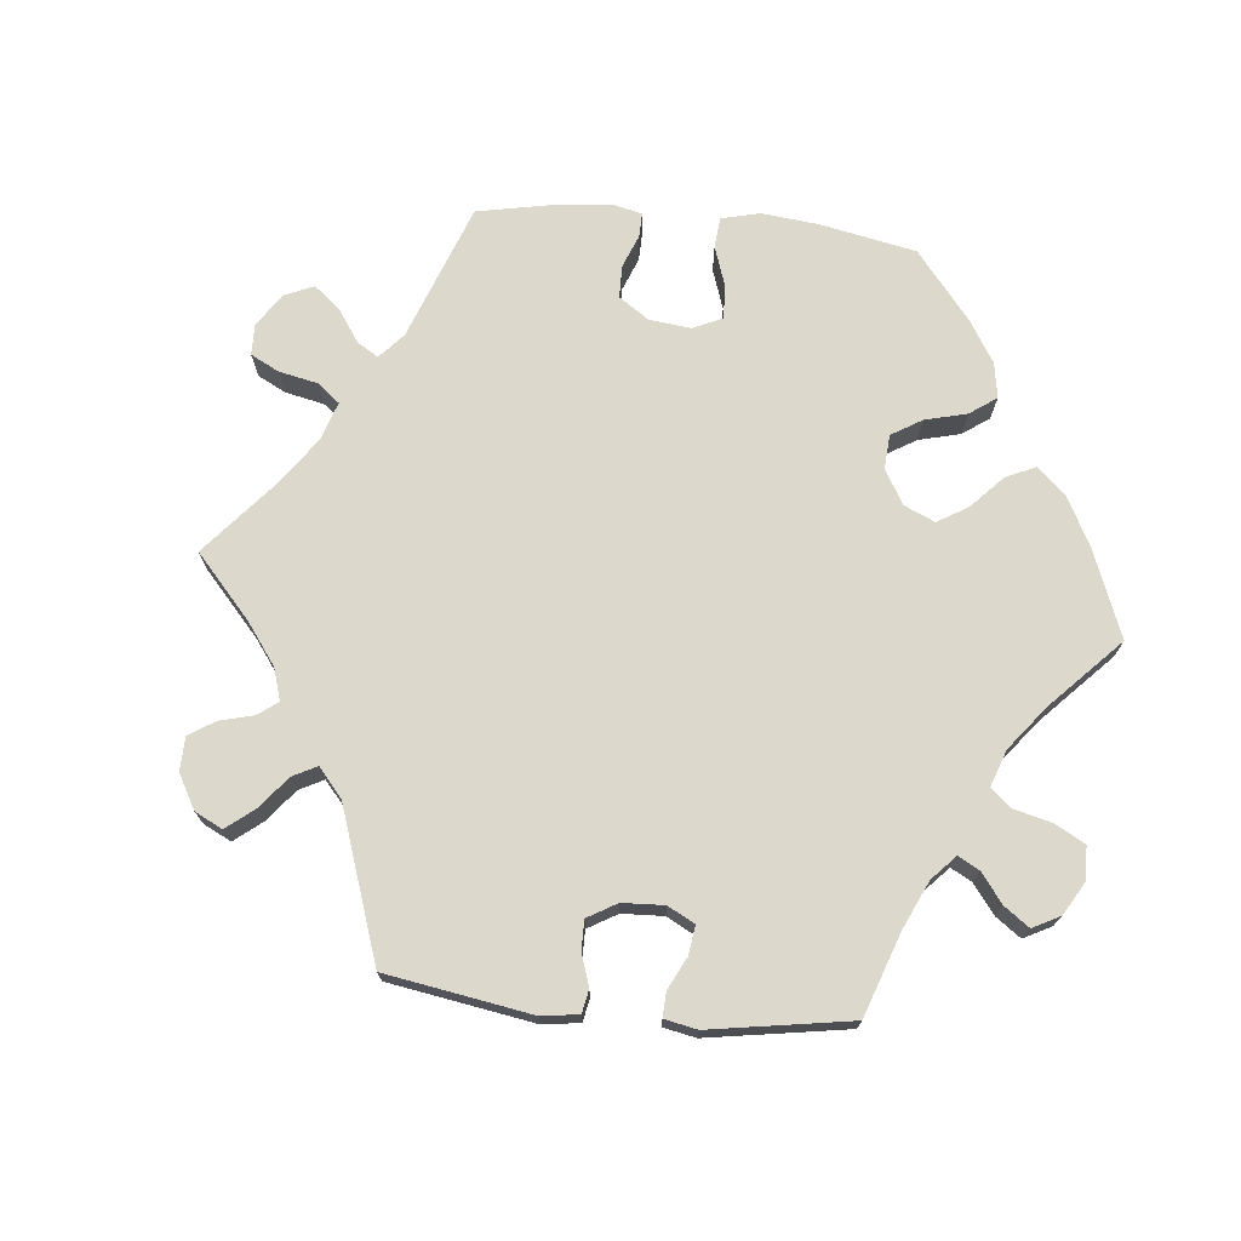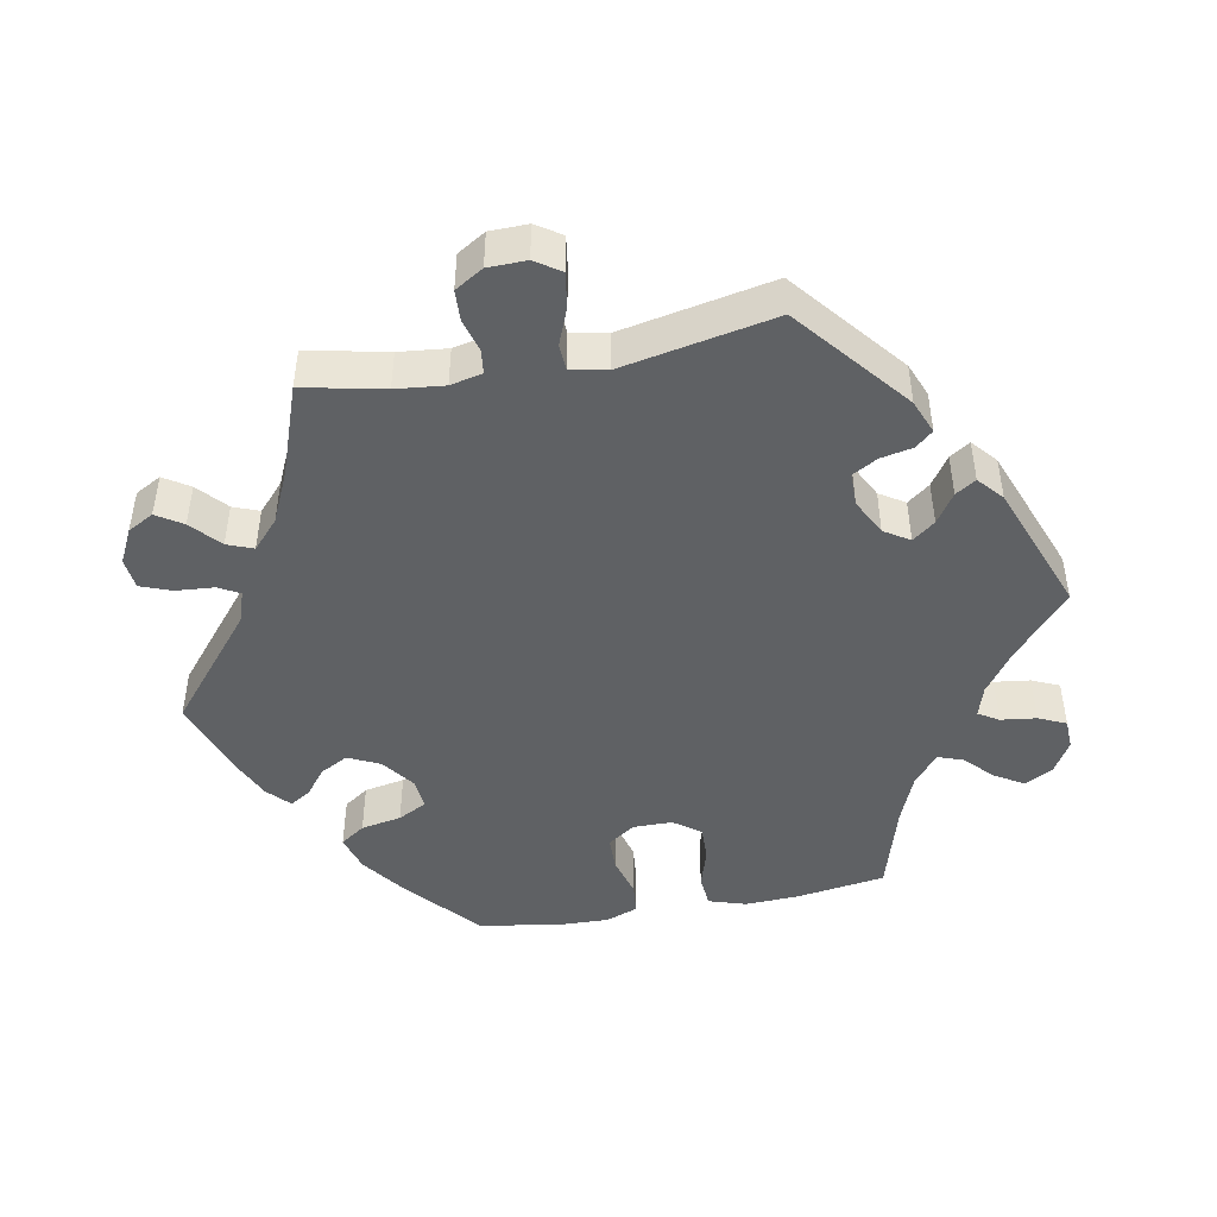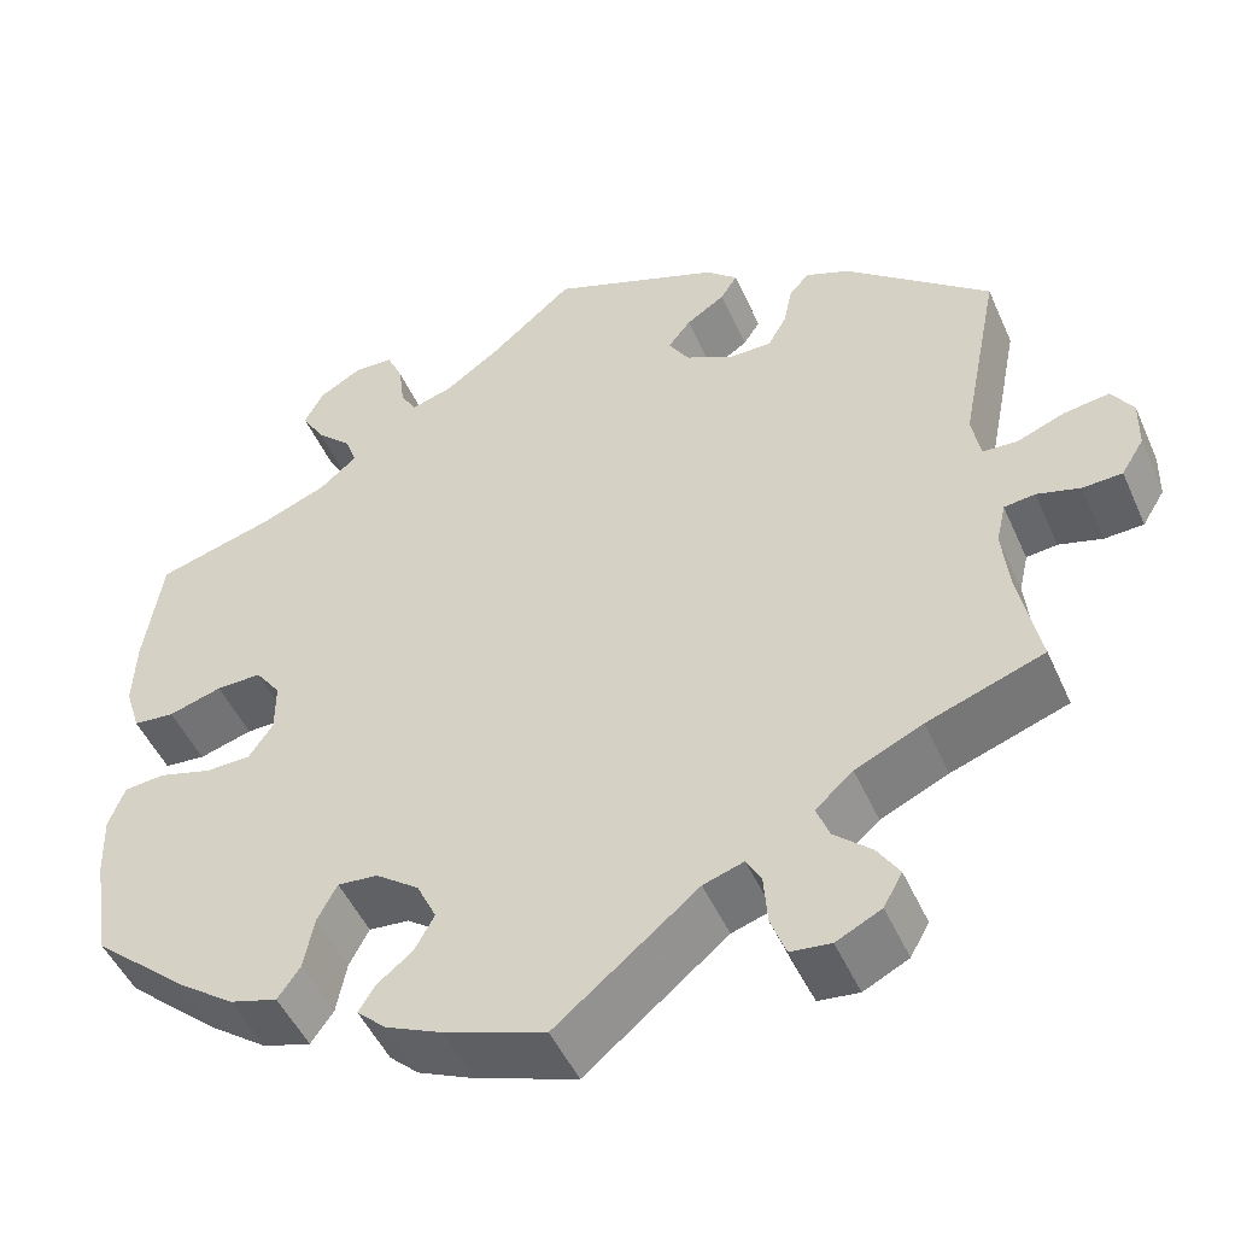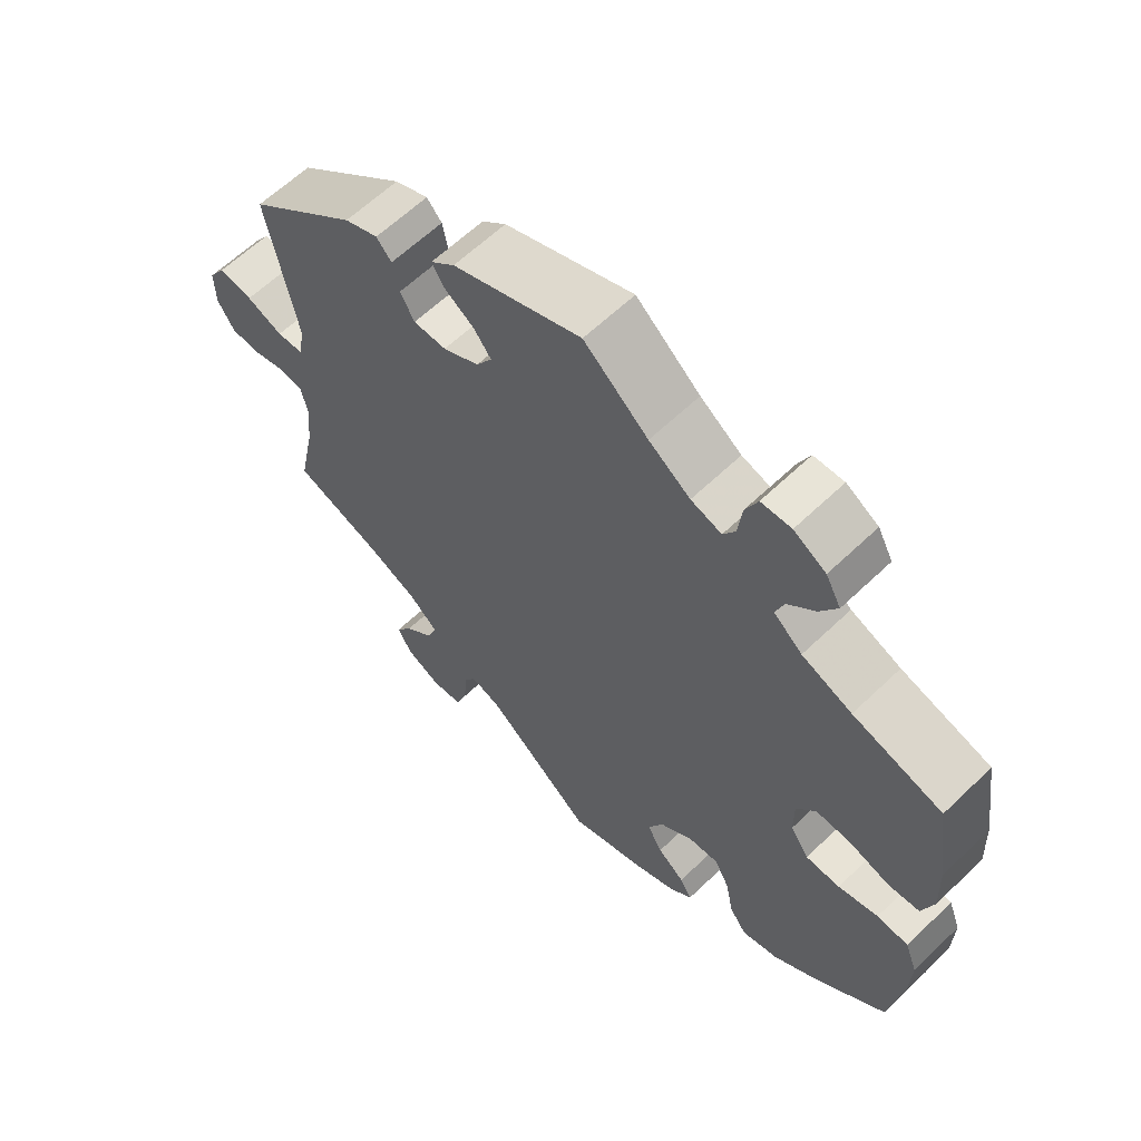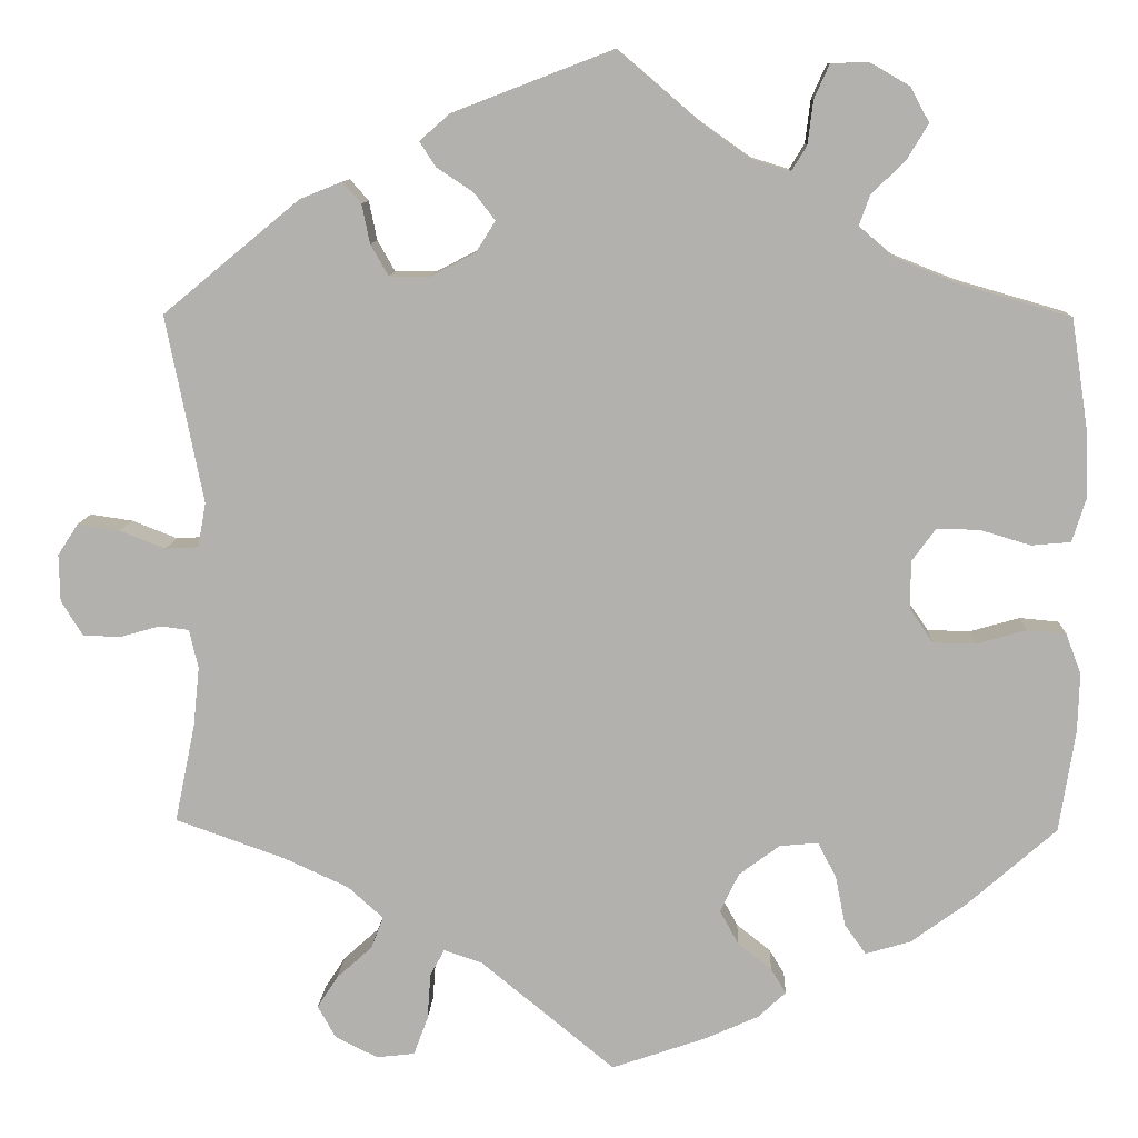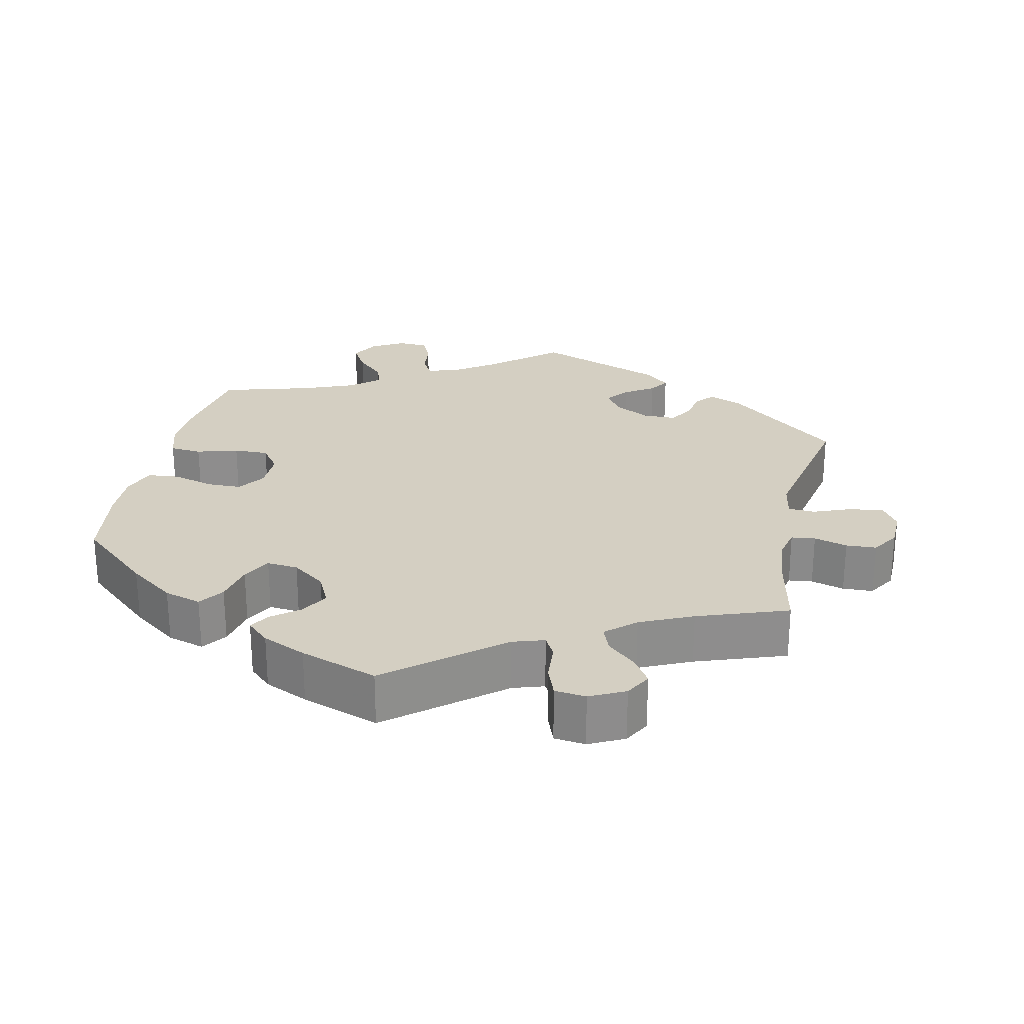
<metadata>
{"format":"obj","ext":"obj","renderer":"f3d","projection":"perspective","resolution":1024,"background":"white","views":[{"elev":72.7,"azim":-24.3,"up":"+Y"},{"elev":-46.3,"azim":-79.5,"up":"+Y"},{"elev":-48.9,"azim":-156.6,"up":"+Z"},{"elev":62.0,"azim":45.8,"up":"+Z"},{"elev":10.3,"azim":2.5,"up":"+Z"},{"elev":25.7,"azim":-167.6,"up":"+Y"}]}
</metadata>
<code>
v 0.09 0.07 0.501
v 0.148 0.07 0.46
v 0.191 0.07 0.447
v 0.208 0.07 0.475
v 0.214 0.07 0.524
v 0.231 0.07 0.562
v 0.273 0.07 0.564
v 0.318 0.07 0.538
v 0.339 0.07 0.499
v 0.315 0.07 0.459
v 0.277 0.07 0.422
v 0.265 0.07 0.388
v 0.305 0.07 0.354
v 0.375 0.07 0.326
v 0.5 0.07 0.29
v 0.519 0.07 0.165
v 0.522 0.07 0.092
v 0.506 0.07 0.041
v 0.462 0.07 0.037
v 0.405 0.07 0.054
v 0.357 0.07 0.055
v 0.33 0.07 0.018
v 0.33 0.07 -0.036
v 0.356 0.07 -0.074
v 0.404 0.07 -0.075
v 0.46 0.07 -0.059
v 0.504 0.07 -0.063
v 0.521 0.07 -0.108
v 0.519 0.07 -0.174
v 0.501 0.07 -0.289
v 0.402 0.07 -0.376
v 0.339 0.07 -0.422
v 0.288 0.07 -0.437
v 0.264 0.07 -0.403
v 0.253 0.07 -0.347
v 0.232 0.07 -0.307
v 0.189 0.07 -0.311
v 0.143 0.07 -0.345
v 0.122 0.07 -0.389
v 0.143 0.07 -0.427
v 0.181 0.07 -0.457
v 0.198 0.07 -0.485
v 0.167 0.07 -0.514
v 0.107 0.07 -0.541
v 0 0.07 -0.578
v -0.151 0.07 -0.454
v -0.194 0.07 -0.44
v -0.21 0.07 -0.469
v -0.214 0.07 -0.522
v -0.23 0.07 -0.565
v -0.273 0.07 -0.57
v -0.321 0.07 -0.546
v -0.341 0.07 -0.51
v -0.318 0.07 -0.474
v -0.278 0.07 -0.438
v -0.264 0.07 -0.402
v -0.304 0.07 -0.366
v -0.376 0.07 -0.333
v -0.5 0.07 -0.289
v -0.477 0.07 -0.178
v -0.47 0.07 -0.111
v -0.48 0.07 -0.067
v -0.513 0.07 -0.063
v -0.559 0.07 -0.076
v -0.601 0.07 -0.074
v -0.625 0.07 -0.035
v -0.626 0.07 0.018
v -0.603 0.07 0.053
v -0.555 0.07 0.046
v -0.504 0.07 0.026
v -0.467 0.07 0.028
v -0.458 0.07 0.078
v -0.5 0.07 0.289
v -0.346 0.07 0.416
v -0.299 0.07 0.435
v -0.278 0.07 0.411
v -0.269 0.07 0.367
v -0.249 0.07 0.332
v -0.203 0.07 0.332
v -0.153 0.07 0.358
v -0.131 0.07 0.393
v -0.155 0.07 0.424
v -0.196 0.07 0.451
v -0.214 0.07 0.479
v -0.18 0.07 0.509
v 0 0.07 0.578
v 0.09 0 0.501
v 0.148 0 0.46
v 0.191 0 0.447
v 0.208 0 0.475
v 0.214 0 0.524
v 0.231 0 0.562
v 0.273 0 0.564
v 0.318 0 0.538
v 0.339 0 0.499
v 0.315 0 0.459
v 0.277 0 0.422
v 0.265 0 0.388
v 0.305 0 0.354
v 0.375 0 0.326
v 0.5 0 0.29
v 0.519 0 0.165
v 0.522 0 0.092
v 0.506 0 0.041
v 0.462 0 0.037
v 0.405 0 0.054
v 0.357 0 0.055
v 0.33 0 0.018
v 0.33 0 -0.036
v 0.356 0 -0.074
v 0.404 0 -0.075
v 0.46 0 -0.059
v 0.504 0 -0.063
v 0.521 0 -0.108
v 0.519 0 -0.174
v 0.501 0 -0.289
v 0.402 0 -0.376
v 0.339 0 -0.422
v 0.288 0 -0.437
v 0.264 0 -0.403
v 0.253 0 -0.347
v 0.232 0 -0.307
v 0.189 0 -0.311
v 0.143 0 -0.345
v 0.122 0 -0.389
v 0.143 0 -0.427
v 0.181 0 -0.457
v 0.198 0 -0.485
v 0.167 0 -0.514
v 0.107 0 -0.541
v 0 0 -0.578
v -0.151 0 -0.454
v -0.194 0 -0.44
v -0.21 0 -0.469
v -0.214 0 -0.522
v -0.23 0 -0.565
v -0.273 0 -0.57
v -0.321 0 -0.546
v -0.341 0 -0.51
v -0.318 0 -0.474
v -0.278 0 -0.438
v -0.264 0 -0.402
v -0.304 0 -0.366
v -0.376 0 -0.333
v -0.5 0 -0.289
v -0.477 0 -0.178
v -0.47 0 -0.111
v -0.48 0 -0.067
v -0.513 0 -0.063
v -0.559 0 -0.076
v -0.601 0 -0.074
v -0.625 0 -0.035
v -0.626 0 0.018
v -0.603 0 0.053
v -0.555 0 0.046
v -0.504 0 0.026
v -0.467 0 0.028
v -0.458 0 0.078
v -0.5 0 0.289
v -0.346 0 0.416
v -0.299 0 0.435
v -0.278 0 0.411
v -0.269 0 0.367
v -0.249 0 0.332
v -0.203 0 0.332
v -0.153 0 0.358
v -0.131 0 0.393
v -0.155 0 0.424
v -0.196 0 0.451
v -0.214 0 0.479
v -0.18 0 0.509
v 0 0 0.578
f 85 86 1
f 82 83 84 85
f 81 82 85 1
f 80 81 1 2
f 79 80 2 3
f 74 75 76 77
f 72 73 74 77
f 71 72 77 78
f 67 68 69 70
f 67 70 71
f 66 67 71
f 63 64 65 66
f 62 63 66 71
f 61 62 71 78
f 58 59 60
f 57 58 60 61
f 56 57 61 78
f 52 53 54 55
f 50 51 52 55
f 48 49 50 55
f 47 48 55 56
f 46 47 56 78
f 40 41 42 43
f 39 40 43 44
f 32 33 34 35
f 32 35 36
f 31 32 36
f 30 31 36
f 29 30 36
f 28 29 36 37
f 25 26 27 28
f 24 25 28 37
f 17 18 19 20
f 17 20 21
f 14 15 16 17
f 13 14 17 21
f 12 13 21 22
f 8 9 10 11
f 6 7 8 11
f 4 5 6 11
f 3 4 11 12
f 79 3 12 22
f 39 44 45 46
f 38 39 46 78
f 23 24 37 38
f 38 78 79
f 22 23 38 79
f 87 172 171
f 171 170 169 168
f 87 171 168 167
f 88 87 167 166
f 89 88 166 165
f 163 162 161 160
f 163 160 159 158
f 164 163 158 157
f 156 155 154 153
f 157 156 153
f 157 153 152
f 152 151 150 149
f 157 152 149 148
f 164 157 148 147
f 146 145 144
f 147 146 144 143
f 164 147 143 142
f 141 140 139 138
f 141 138 137 136
f 141 136 135 134
f 142 141 134 133
f 164 142 133 132
f 129 128 127 126
f 130 129 126 125
f 121 120 119 118
f 122 121 118
f 122 118 117
f 122 117 116
f 122 116 115
f 123 122 115 114
f 114 113 112 111
f 123 114 111 110
f 106 105 104 103
f 107 106 103
f 103 102 101 100
f 107 103 100 99
f 108 107 99 98
f 97 96 95 94
f 97 94 93 92
f 97 92 91 90
f 98 97 90 89
f 108 98 89 165
f 132 131 130 125
f 164 132 125 124
f 124 123 110 109
f 165 164 124
f 165 124 109 108
f 1 87 88 2
f 2 88 89 3
f 3 89 90 4
f 4 90 91 5
f 5 91 92 6
f 6 92 93 7
f 7 93 94 8
f 8 94 95 9
f 9 95 96 10
f 10 96 97 11
f 11 97 98 12
f 12 98 99 13
f 13 99 100 14
f 14 100 101 15
f 15 101 102 16
f 16 102 103 17
f 17 103 104 18
f 18 104 105 19
f 19 105 106 20
f 20 106 107 21
f 21 107 108 22
f 22 108 109 23
f 23 109 110 24
f 24 110 111 25
f 25 111 112 26
f 26 112 113 27
f 27 113 114 28
f 28 114 115 29
f 29 115 116 30
f 30 116 117 31
f 31 117 118 32
f 32 118 119 33
f 33 119 120 34
f 34 120 121 35
f 35 121 122 36
f 36 122 123 37
f 37 123 124 38
f 38 124 125 39
f 39 125 126 40
f 40 126 127 41
f 41 127 128 42
f 42 128 129 43
f 43 129 130 44
f 44 130 131 45
f 45 131 132 46
f 46 132 133 47
f 47 133 134 48
f 48 134 135 49
f 49 135 136 50
f 50 136 137 51
f 51 137 138 52
f 52 138 139 53
f 53 139 140 54
f 54 140 141 55
f 55 141 142 56
f 56 142 143 57
f 57 143 144 58
f 58 144 145 59
f 59 145 146 60
f 60 146 147 61
f 61 147 148 62
f 62 148 149 63
f 63 149 150 64
f 64 150 151 65
f 65 151 152 66
f 66 152 153 67
f 67 153 154 68
f 68 154 155 69
f 69 155 156 70
f 70 156 157 71
f 71 157 158 72
f 72 158 159 73
f 73 159 160 74
f 74 160 161 75
f 75 161 162 76
f 76 162 163 77
f 77 163 164 78
f 78 164 165 79
f 79 165 166 80
f 80 166 167 81
f 81 167 168 82
f 82 168 169 83
f 83 169 170 84
f 84 170 171 85
f 85 171 172 86
f 86 172 87 1

</code>
